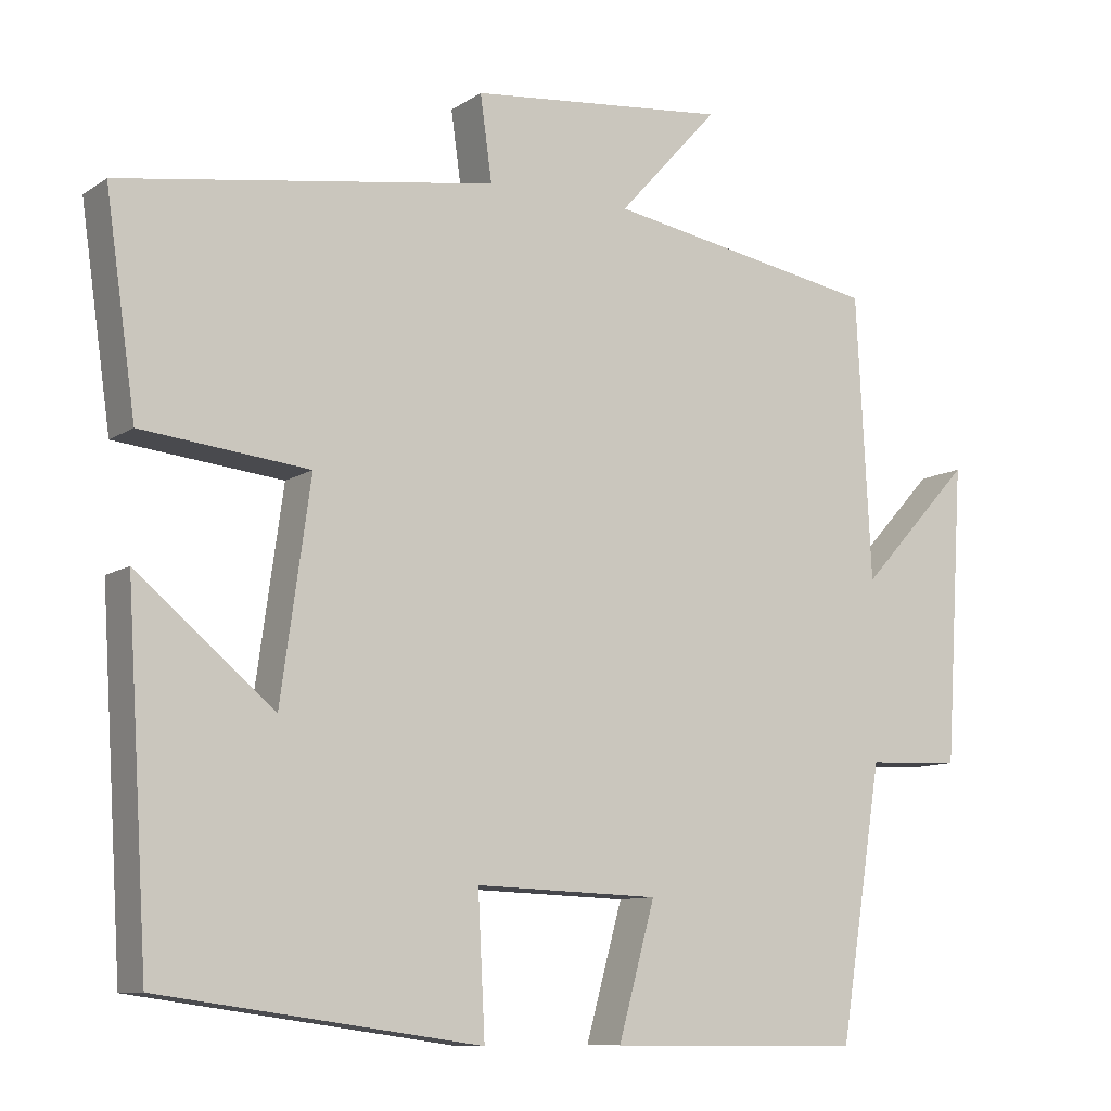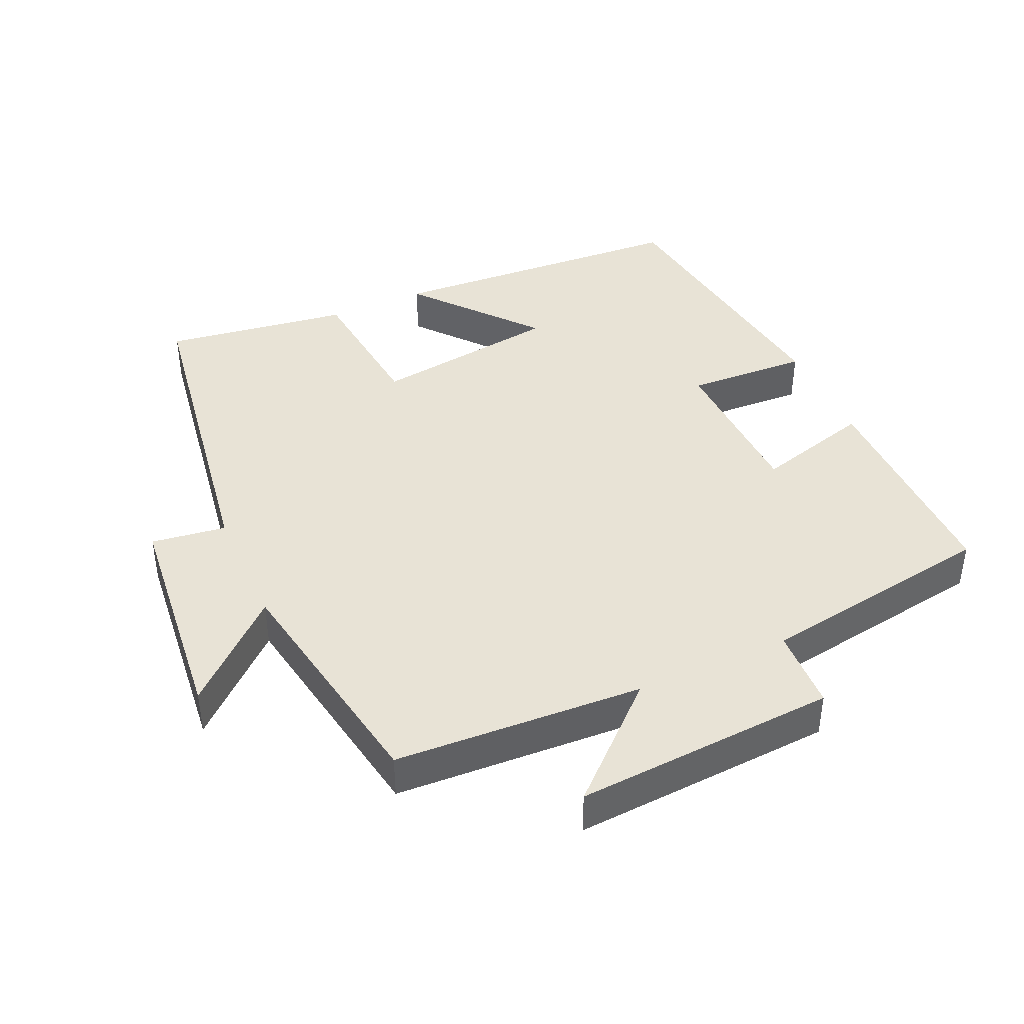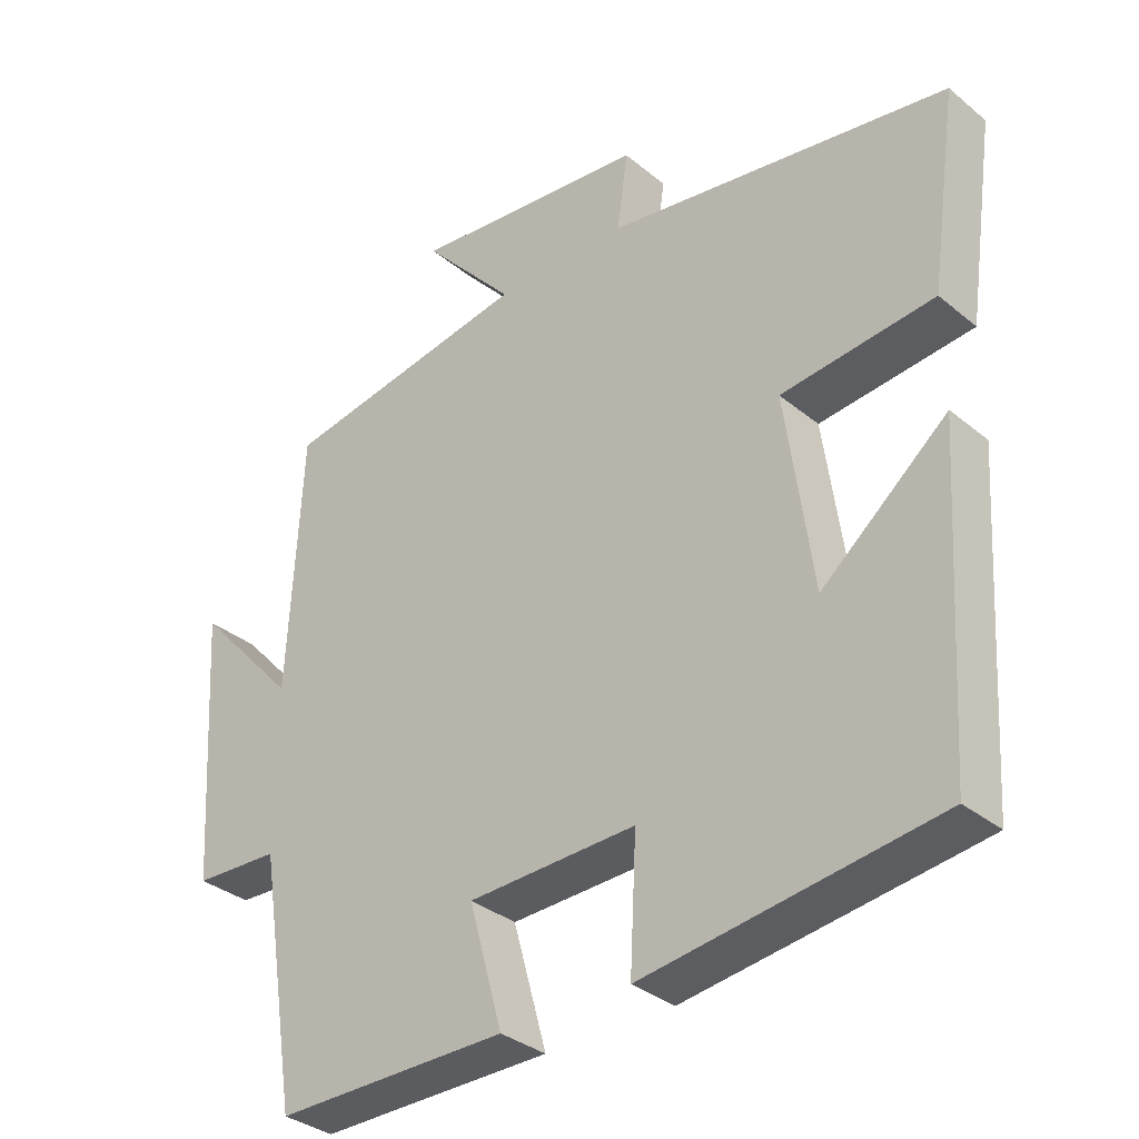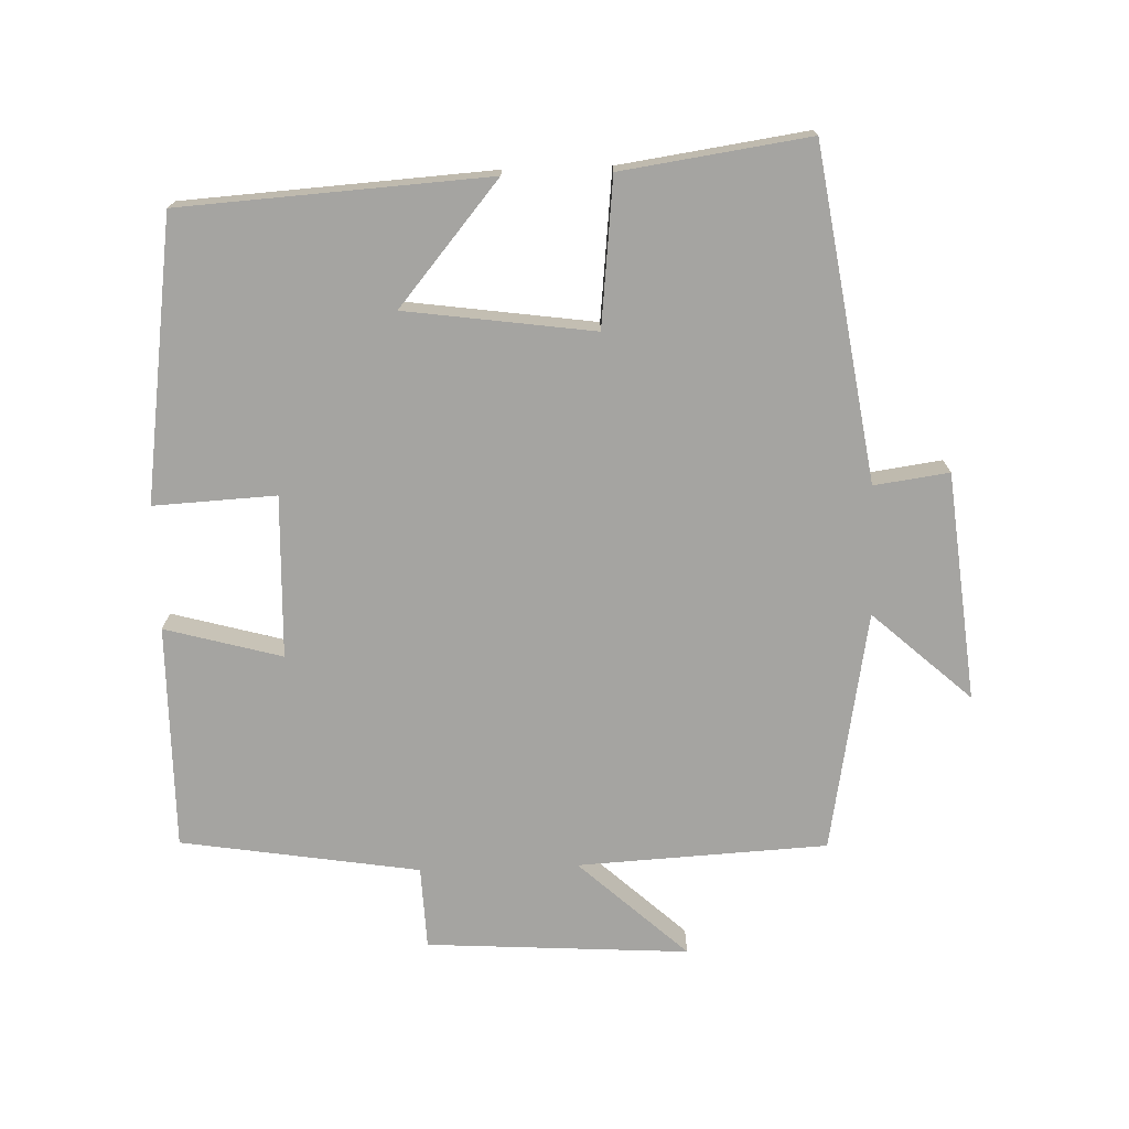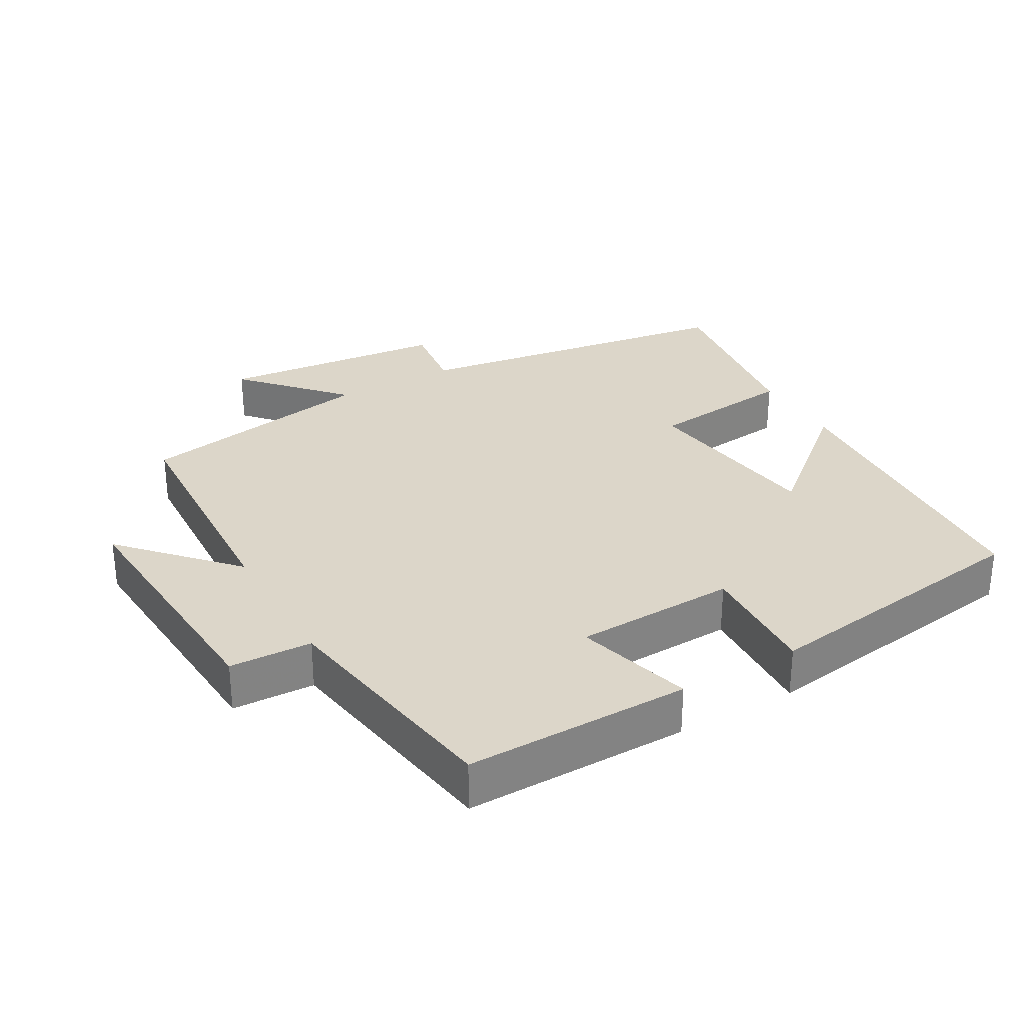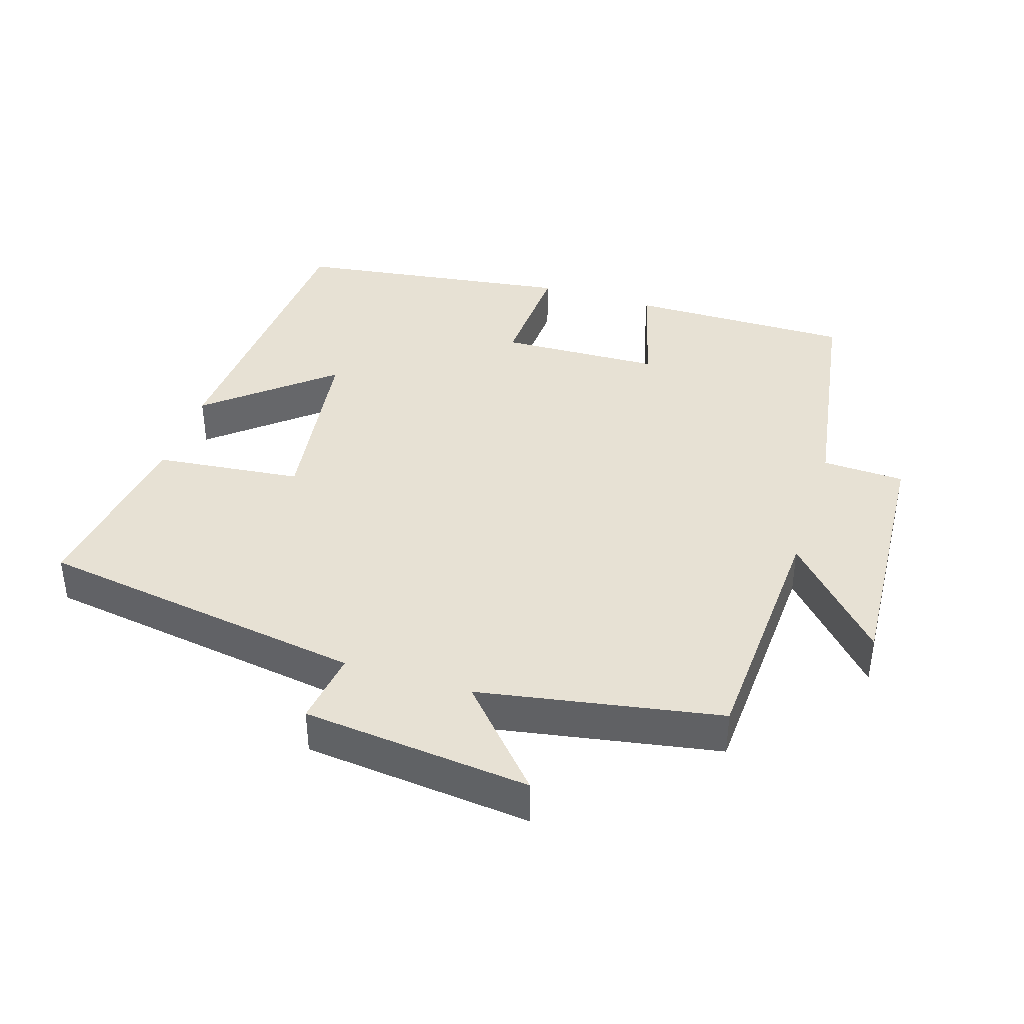
<metadata>
{"format":"obj","ext":"obj","renderer":"f3d","projection":"perspective","resolution":1024,"background":"white","views":[{"elev":-9.8,"azim":-31.7,"up":"+Z"},{"elev":41.8,"azim":65.8,"up":"+Y"},{"elev":-33.6,"azim":-138.1,"up":"+Z"},{"elev":-73.2,"azim":-88.1,"up":"+Y"},{"elev":30.2,"azim":150.1,"up":"+Y"},{"elev":39.6,"azim":17.6,"up":"+Y"}]}
</metadata>
<code>
v -0.472 0.07 -0.443
v -0.5 0.07 0.004
v -0.324 0.07 -0.143
v -0.286 0.07 0.131
v -0.5 0.07 0.154
v -0.539 0.07 0.426
v -0.058 0.07 0.5
v -0.073 0.07 0.609
v 0.259 0.07 0.643
v 0.13 0.07 0.5
v 0.481 0.07 0.438
v 0.5 0.07 0.075
v 0.644 0.07 0.232
v 0.62 0.07 -0.15
v 0.5 0.07 -0.155
v 0.445 0.07 -0.502
v 0.118 0.07 -0.5
v 0.165 0.07 -0.33
v -0.071 0.07 -0.322
v -0.062 0.07 -0.5
v -0.472 0 -0.443
v -0.5 0 0.004
v -0.324 0 -0.143
v -0.286 0 0.131
v -0.5 0 0.154
v -0.539 0 0.426
v -0.058 0 0.5
v -0.073 0 0.609
v 0.259 0 0.643
v 0.13 0 0.5
v 0.481 0 0.438
v 0.5 0 0.075
v 0.644 0 0.232
v 0.62 0 -0.15
v 0.5 0 -0.155
v 0.445 0 -0.502
v 0.118 0 -0.5
v 0.165 0 -0.33
v -0.071 0 -0.322
v -0.062 0 -0.5
f 19 20 1
f 15 16 17 18
f 15 18 19
f 12 13 14 15
f 12 15 19
f 11 12 19
f 10 11 19
f 7 8 9 10
f 6 7 10
f 5 6 10
f 4 5 10
f 3 4 10 19
f 1 2 3
f 1 3 19
f 21 40 39
f 38 37 36 35
f 39 38 35
f 35 34 33 32
f 39 35 32
f 39 32 31
f 39 31 30
f 30 29 28 27
f 30 27 26
f 30 26 25
f 30 25 24
f 39 30 24 23
f 23 22 21
f 39 23 21
f 1 21 22 2
f 2 22 23 3
f 3 23 24 4
f 4 24 25 5
f 5 25 26 6
f 6 26 27 7
f 7 27 28 8
f 8 28 29 9
f 9 29 30 10
f 10 30 31 11
f 11 31 32 12
f 12 32 33 13
f 13 33 34 14
f 14 34 35 15
f 15 35 36 16
f 16 36 37 17
f 17 37 38 18
f 18 38 39 19
f 19 39 40 20
f 20 40 21 1

</code>
